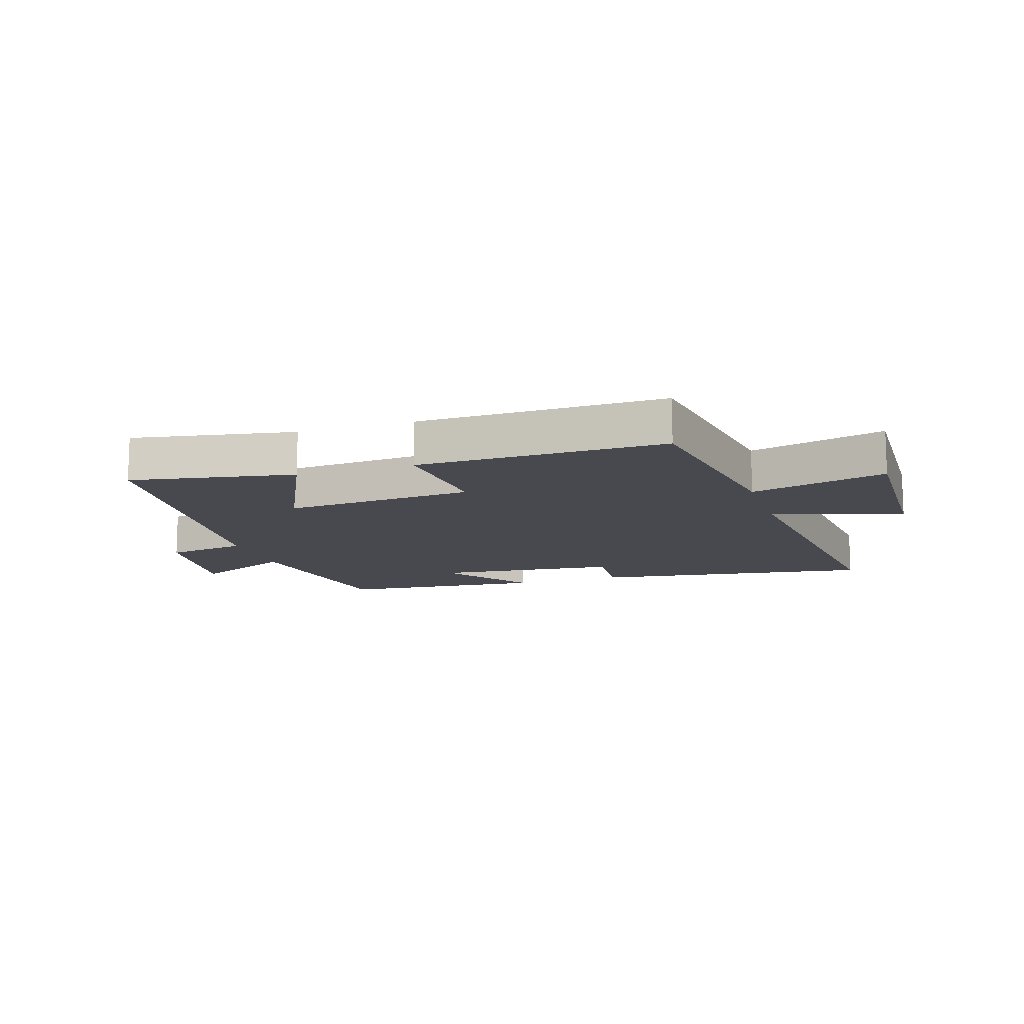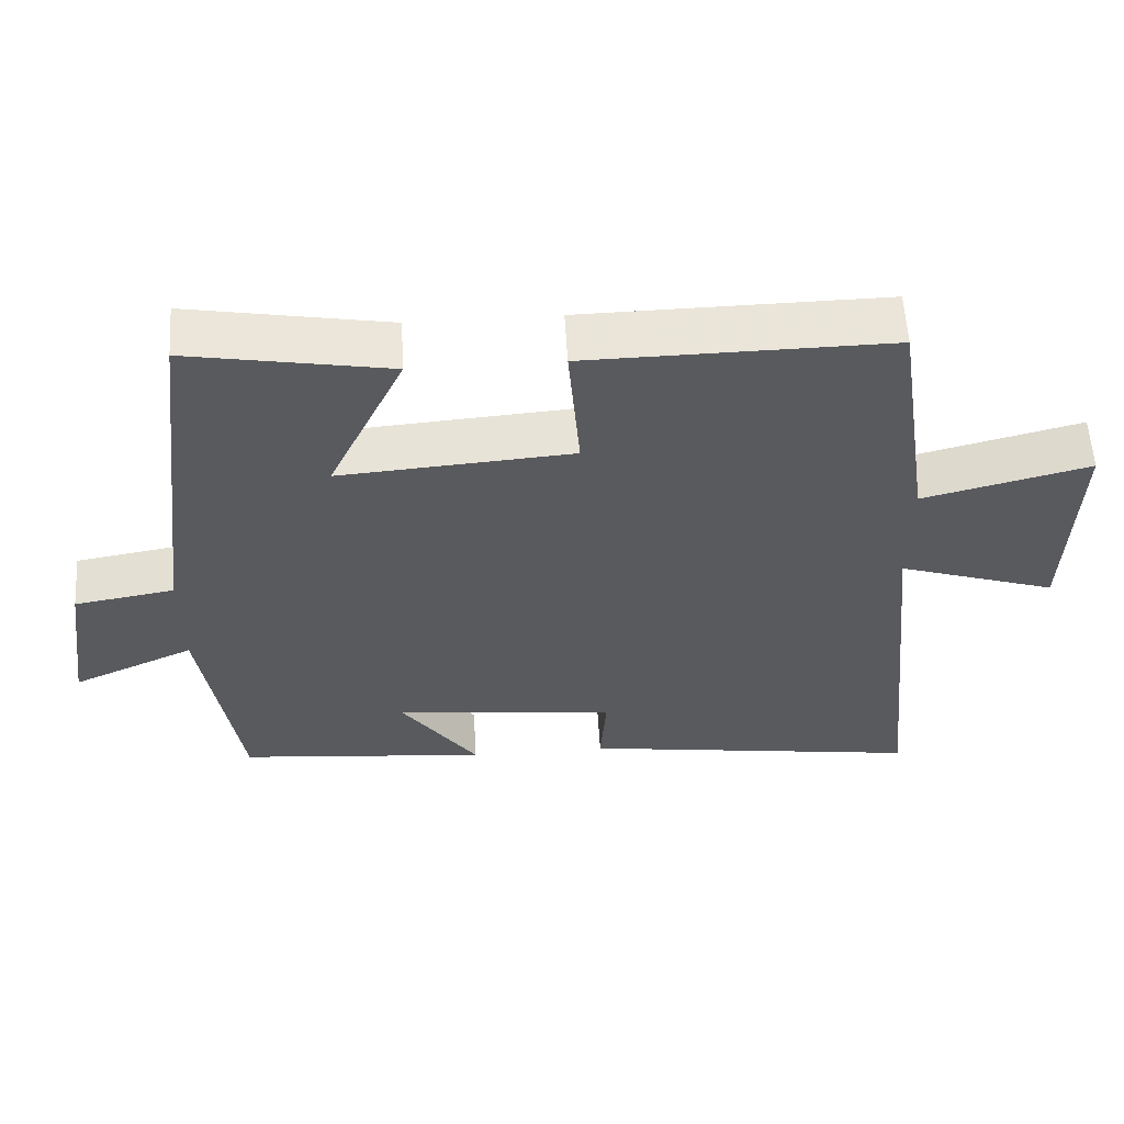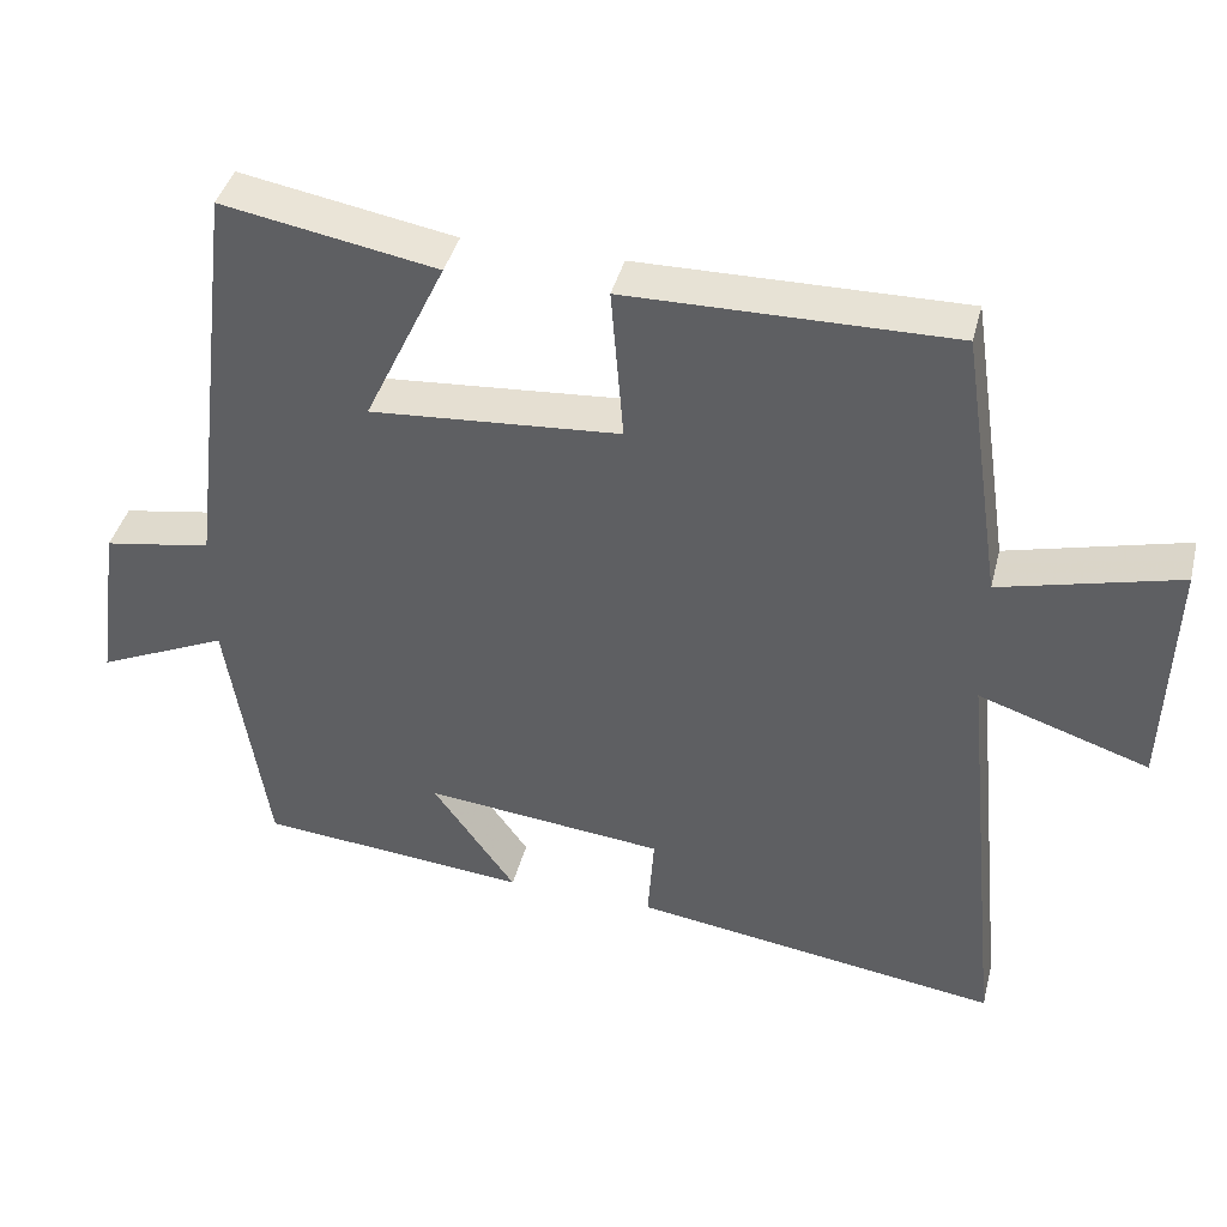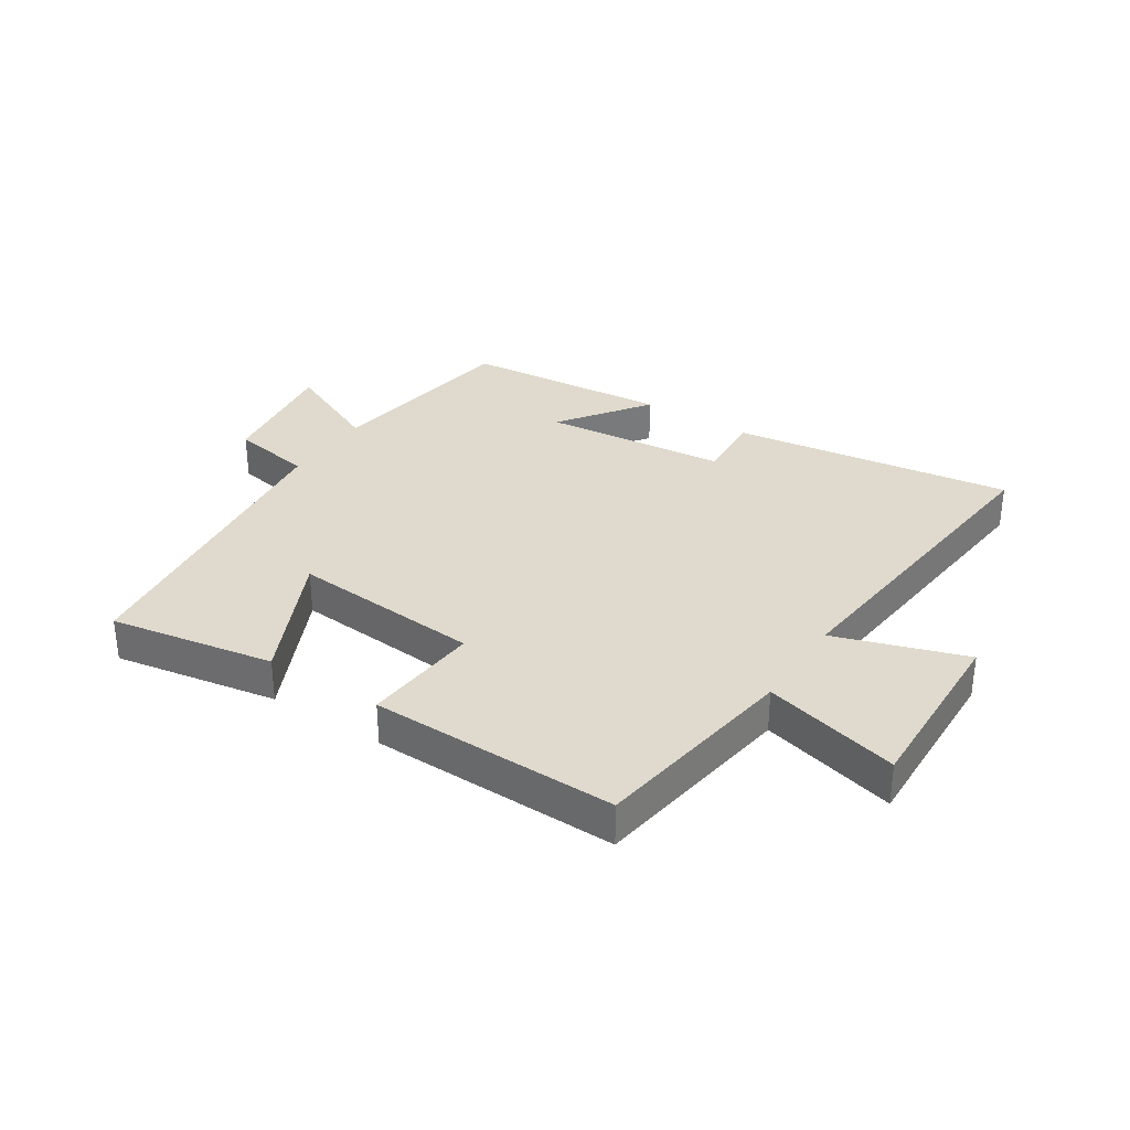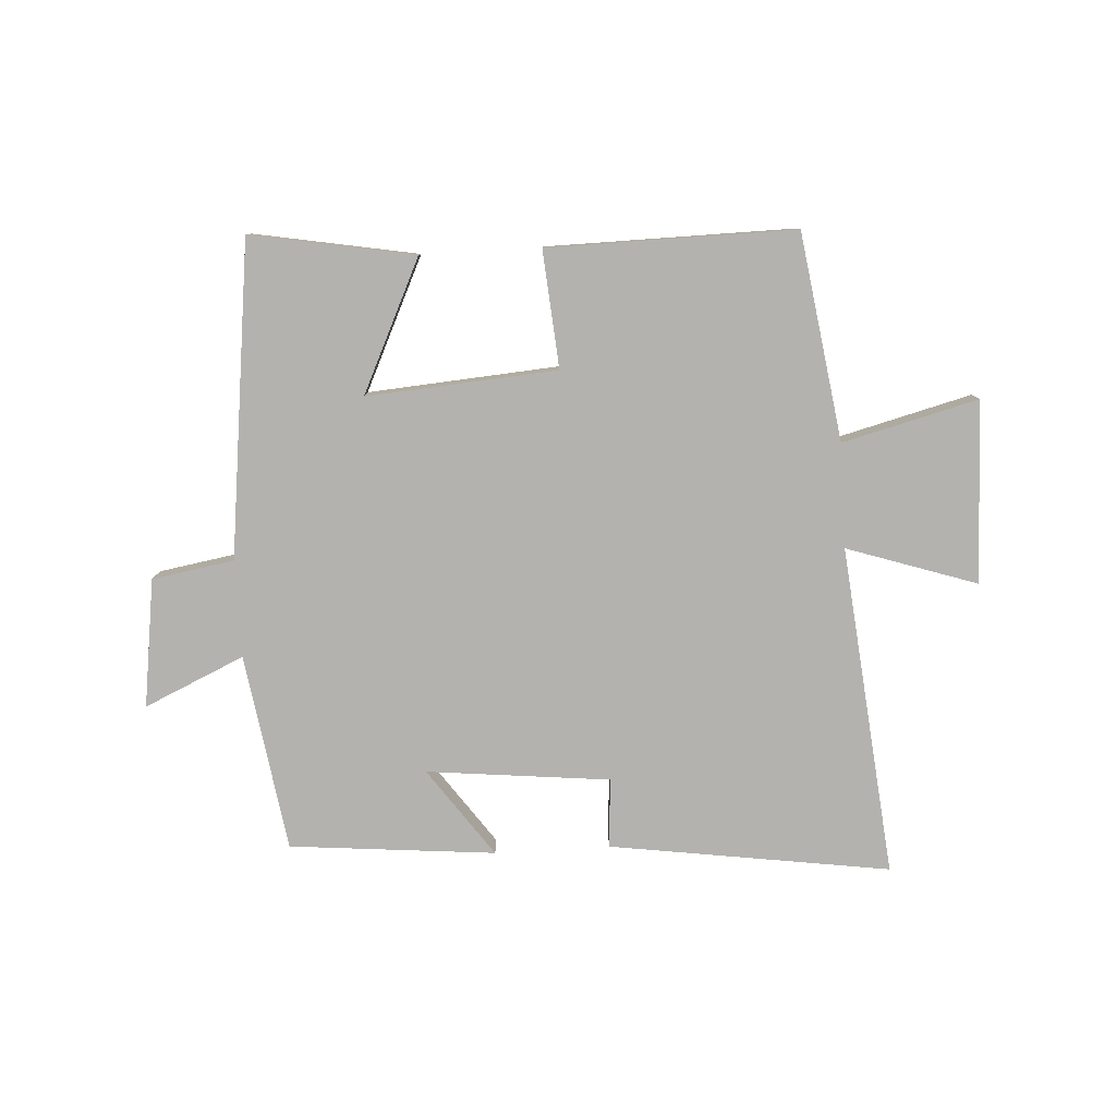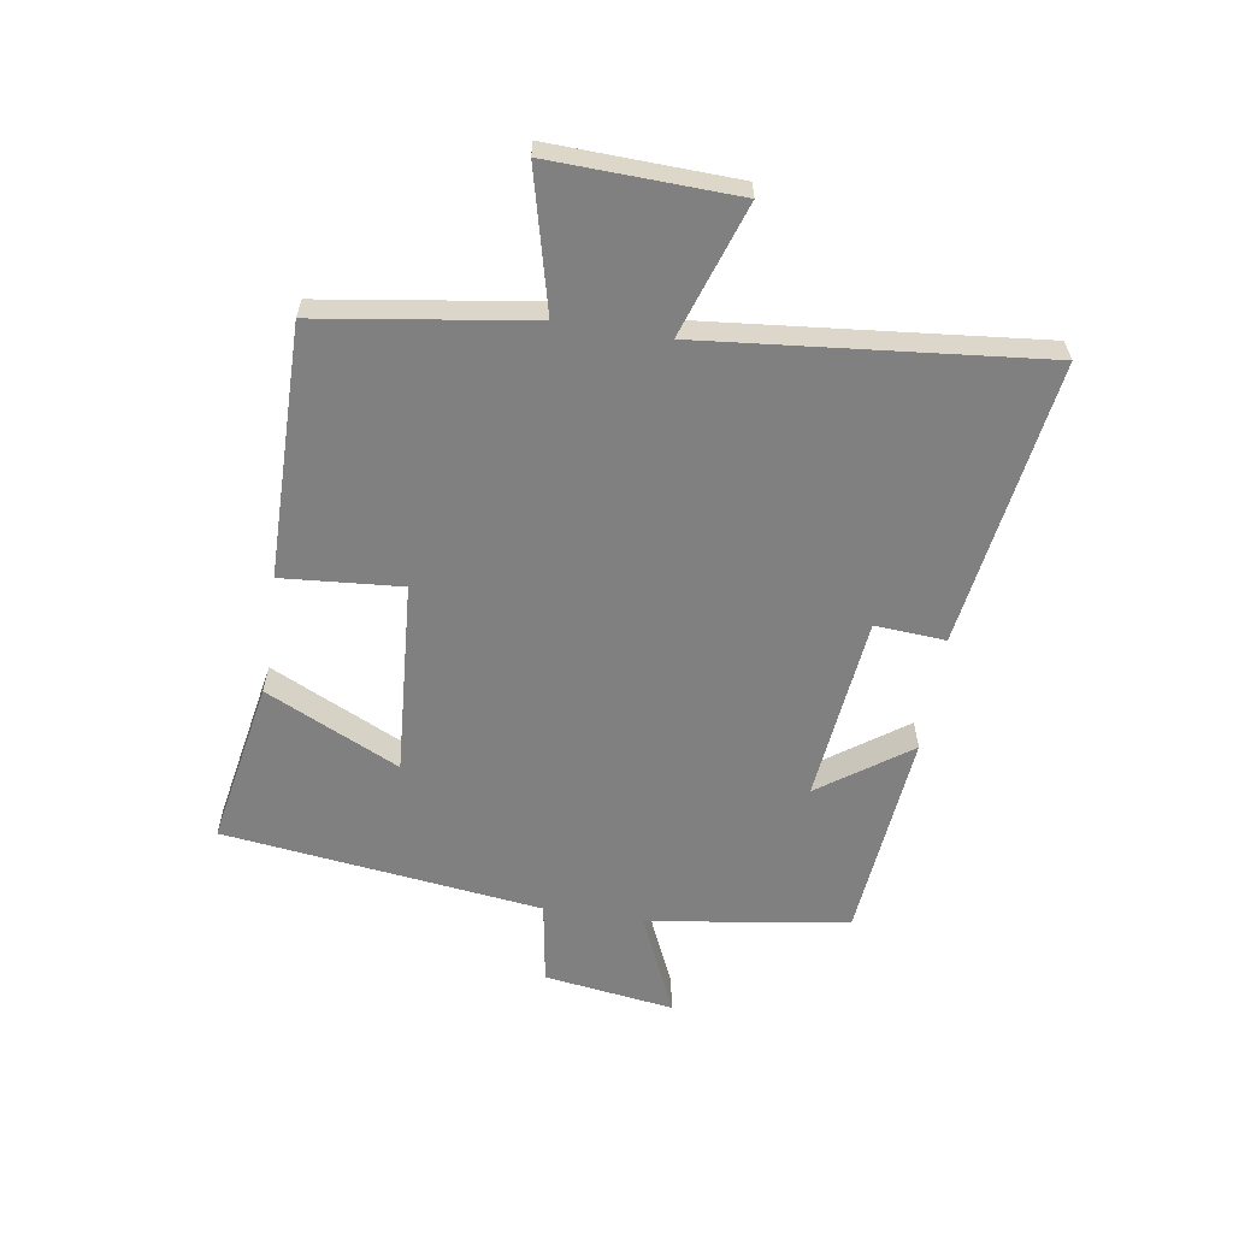
<metadata>
{"format":"obj","ext":"obj","renderer":"f3d","projection":"perspective","resolution":1024,"background":"white","views":[{"elev":-12.7,"azim":18.0,"up":"+Y"},{"elev":57.9,"azim":-3.4,"up":"+Z"},{"elev":40.8,"azim":14.0,"up":"+Z"},{"elev":32.8,"azim":33.1,"up":"+Y"},{"elev":-79.8,"azim":3.4,"up":"+Y"},{"elev":-60.1,"azim":80.9,"up":"+Y"}]}
</metadata>
<code>
v -0.436 0.07 0.549
v -0.163 0.07 0.5
v -0.267 0.07 0.28
v 0.051 0.07 0.304
v 0.035 0.07 0.5
v 0.448 0.07 0.505
v 0.5 0.07 0.159
v 0.727 0.07 0.217
v 0.717 0.07 -0.087
v 0.5 0.07 -0.015
v 0.556 0.07 -0.568
v 0.087 0.07 -0.5
v 0.095 0.07 -0.384
v -0.211 0.07 -0.352
v -0.105 0.07 -0.5
v -0.449 0.07 -0.468
v -0.5 0.07 -0.138
v -0.667 0.07 -0.213
v -0.637 0.07 0.001
v -0.5 0.07 0.024
v -0.436 0 0.549
v -0.163 0 0.5
v -0.267 0 0.28
v 0.051 0 0.304
v 0.035 0 0.5
v 0.448 0 0.505
v 0.5 0 0.159
v 0.727 0 0.217
v 0.717 0 -0.087
v 0.5 0 -0.015
v 0.556 0 -0.568
v 0.087 0 -0.5
v 0.095 0 -0.384
v -0.211 0 -0.352
v -0.105 0 -0.5
v -0.449 0 -0.468
v -0.5 0 -0.138
v -0.667 0 -0.213
v -0.637 0 0.001
v -0.5 0 0.024
f 17 18 19 20
f 14 15 16 17
f 13 14 17 20
f 10 11 12 13
f 10 13 20
f 7 8 9 10
f 4 5 6 7
f 3 4 7 10
f 20 1 2 3
f 3 10 20
f 40 39 38 37
f 37 36 35 34
f 40 37 34 33
f 33 32 31 30
f 40 33 30
f 30 29 28 27
f 27 26 25 24
f 30 27 24 23
f 23 22 21 40
f 40 30 23
f 1 21 22 2
f 2 22 23 3
f 3 23 24 4
f 4 24 25 5
f 5 25 26 6
f 6 26 27 7
f 7 27 28 8
f 8 28 29 9
f 9 29 30 10
f 10 30 31 11
f 11 31 32 12
f 12 32 33 13
f 13 33 34 14
f 14 34 35 15
f 15 35 36 16
f 16 36 37 17
f 17 37 38 18
f 18 38 39 19
f 19 39 40 20
f 20 40 21 1

</code>
